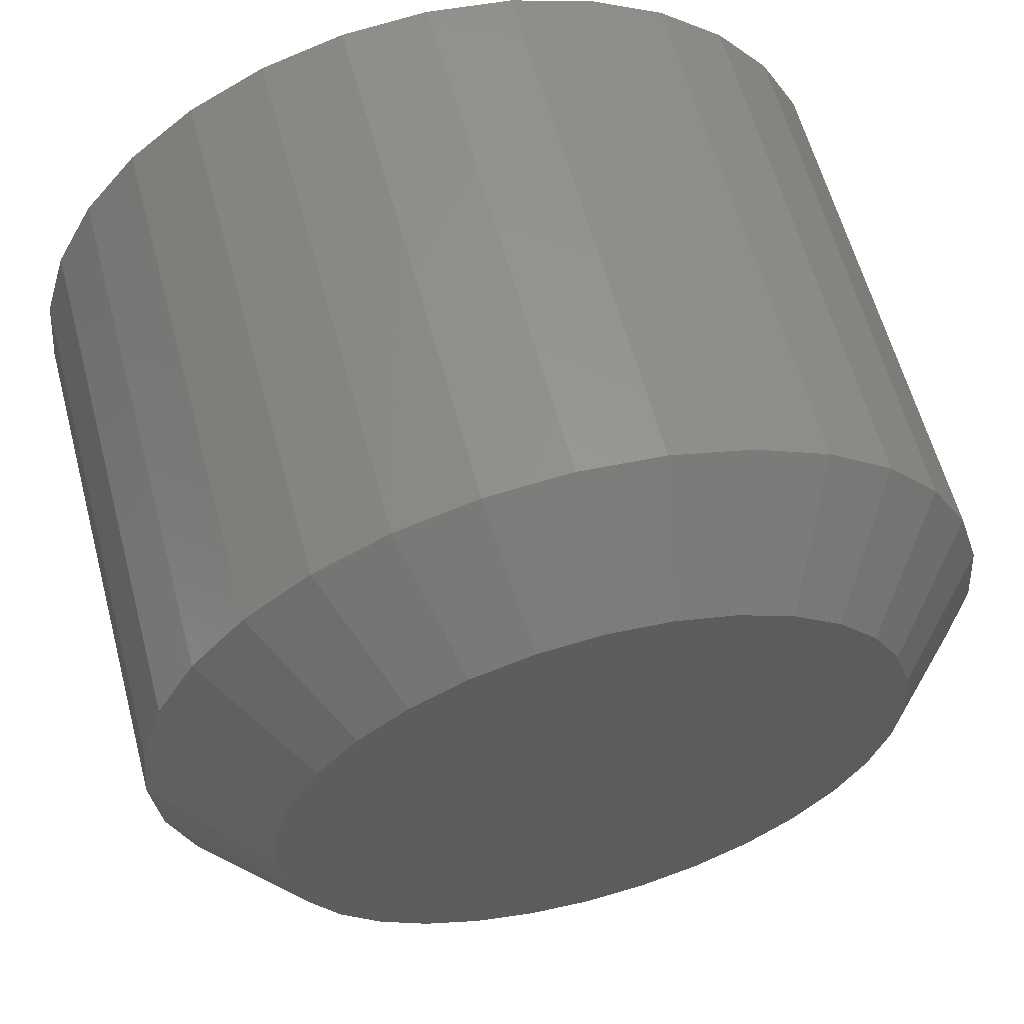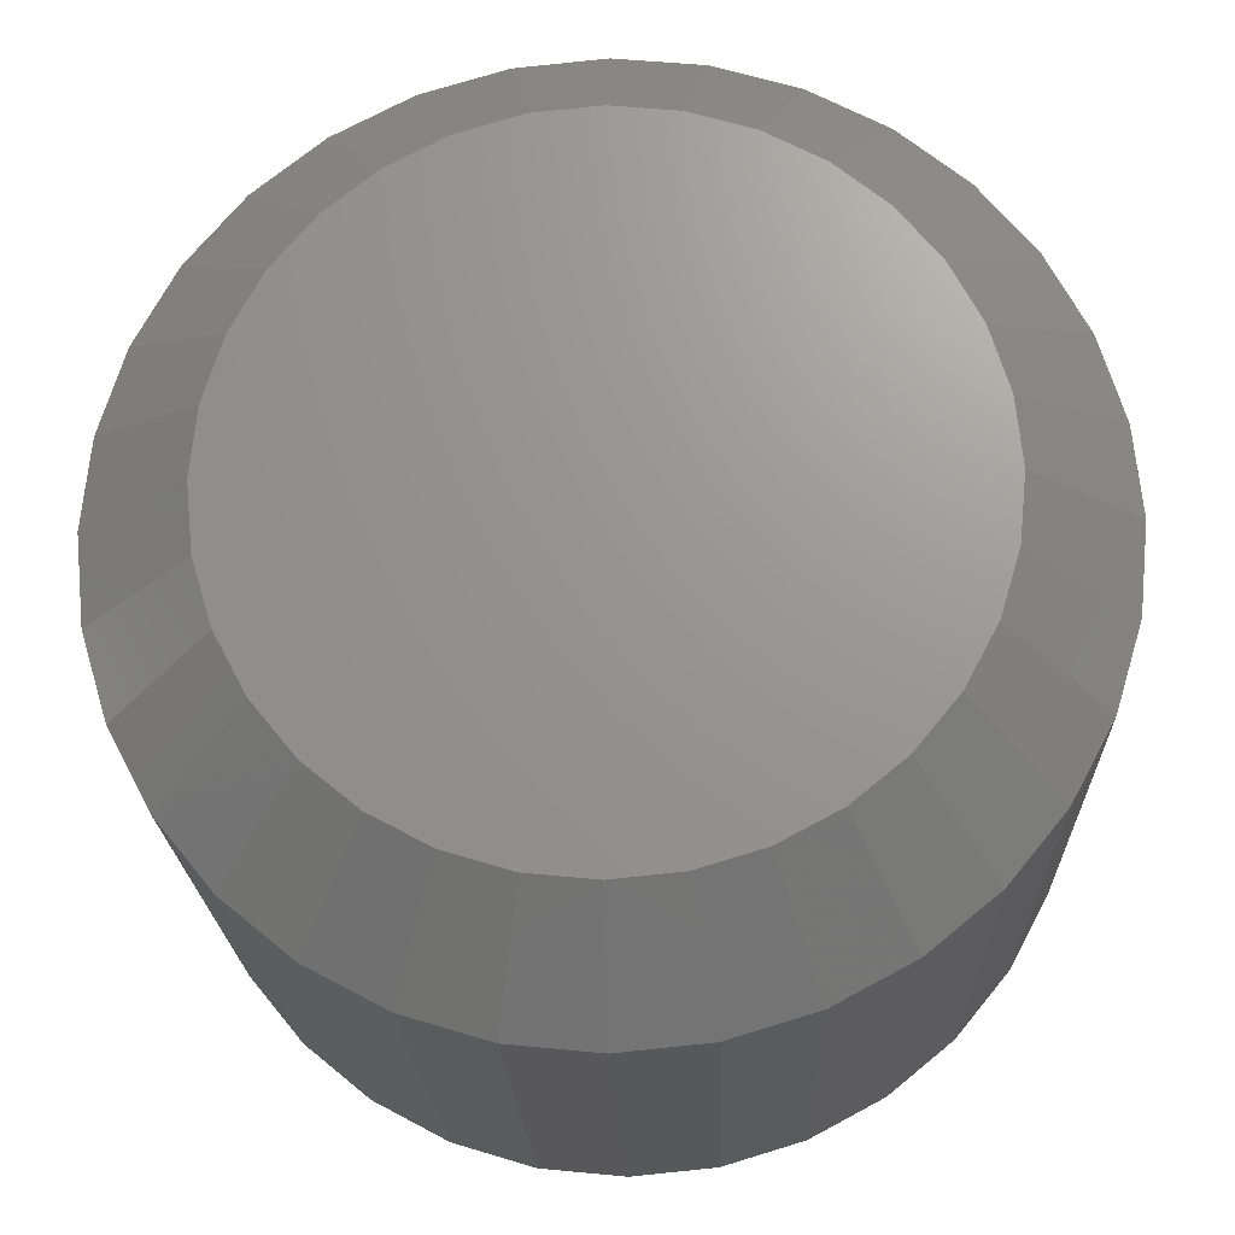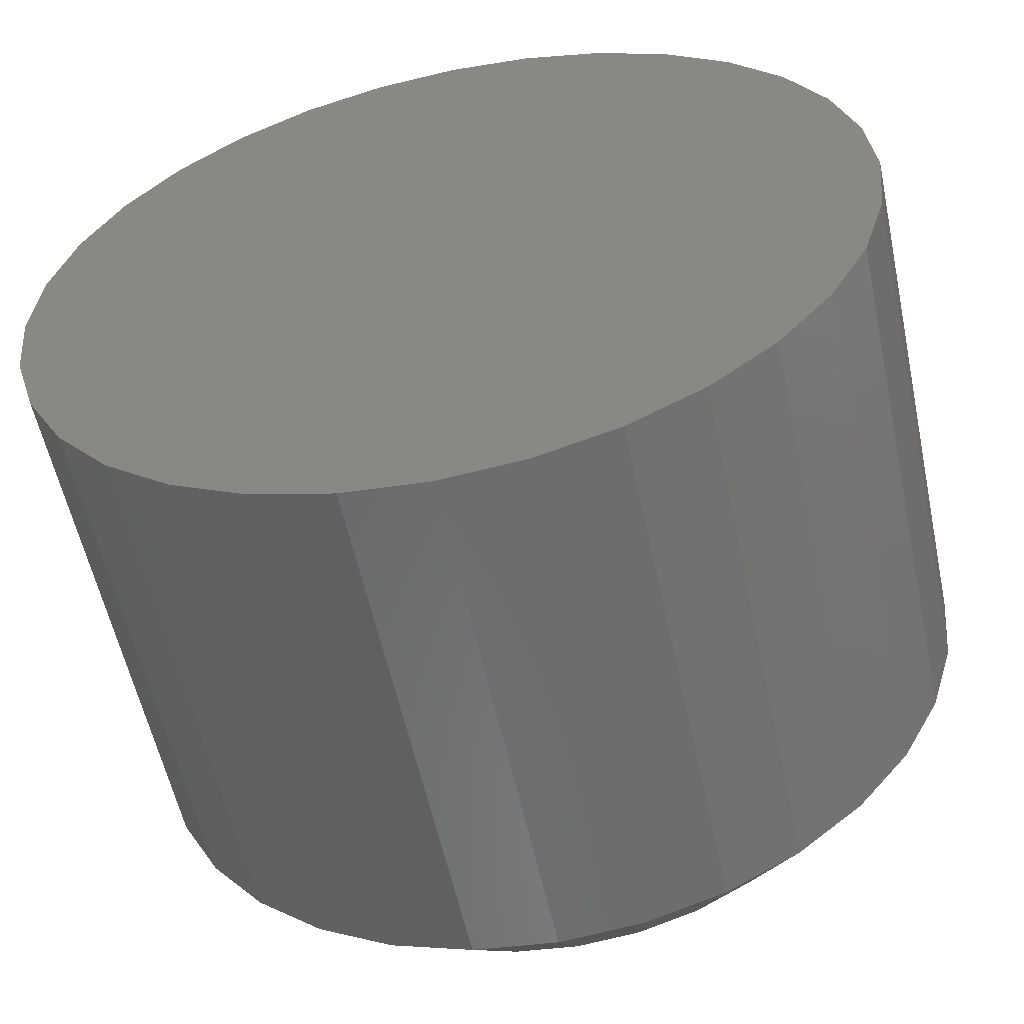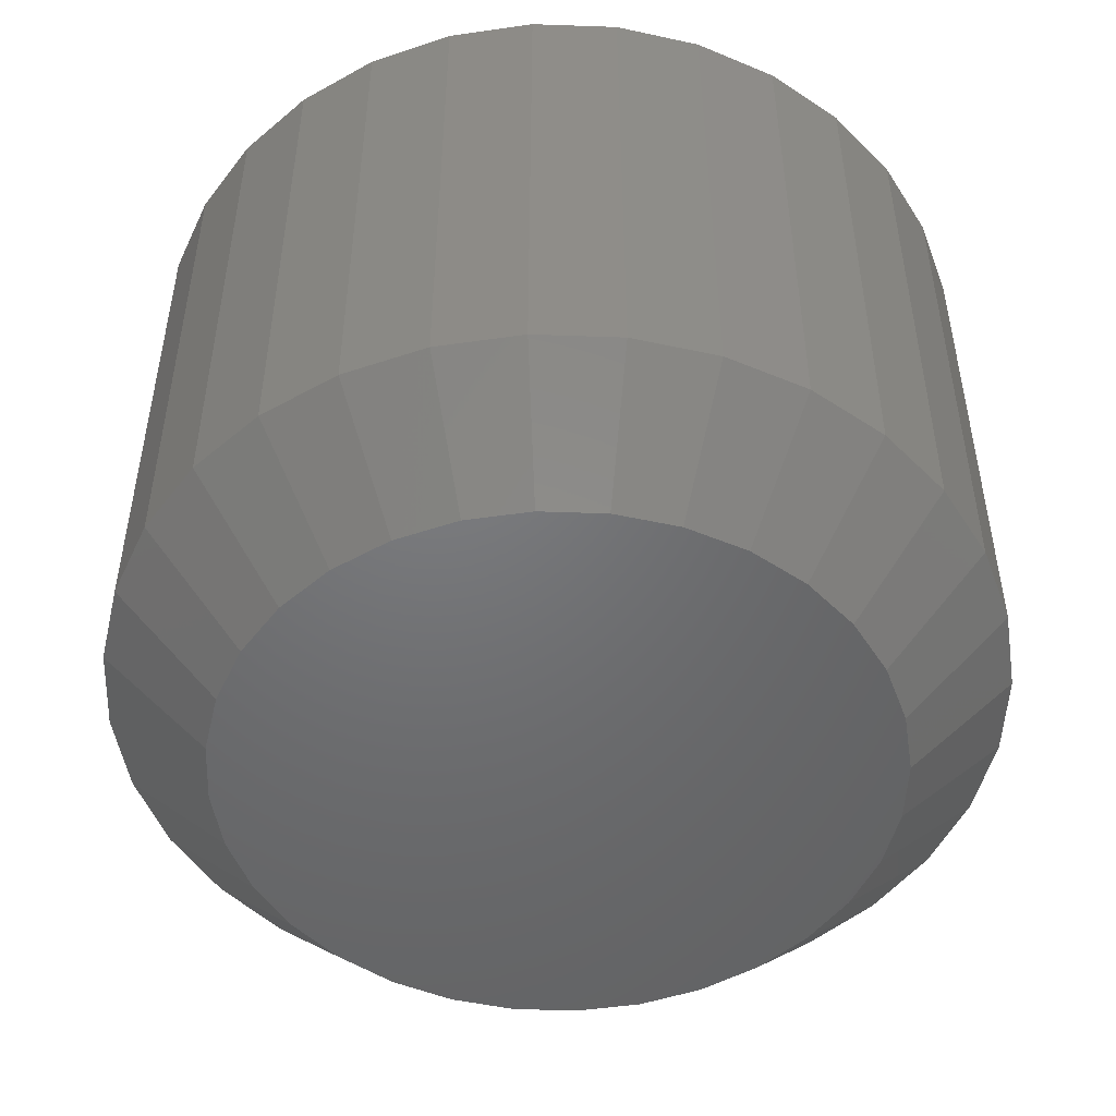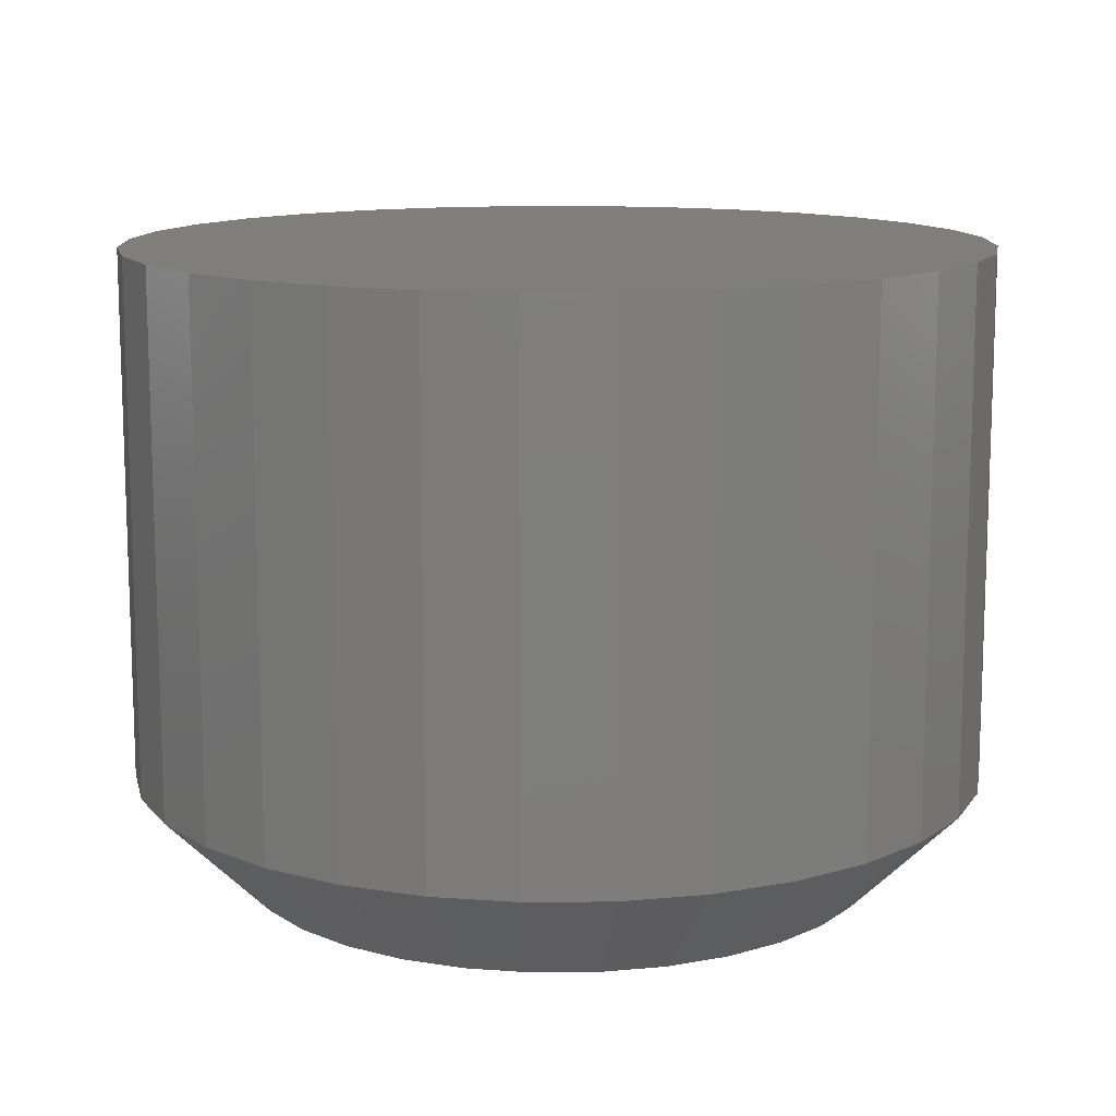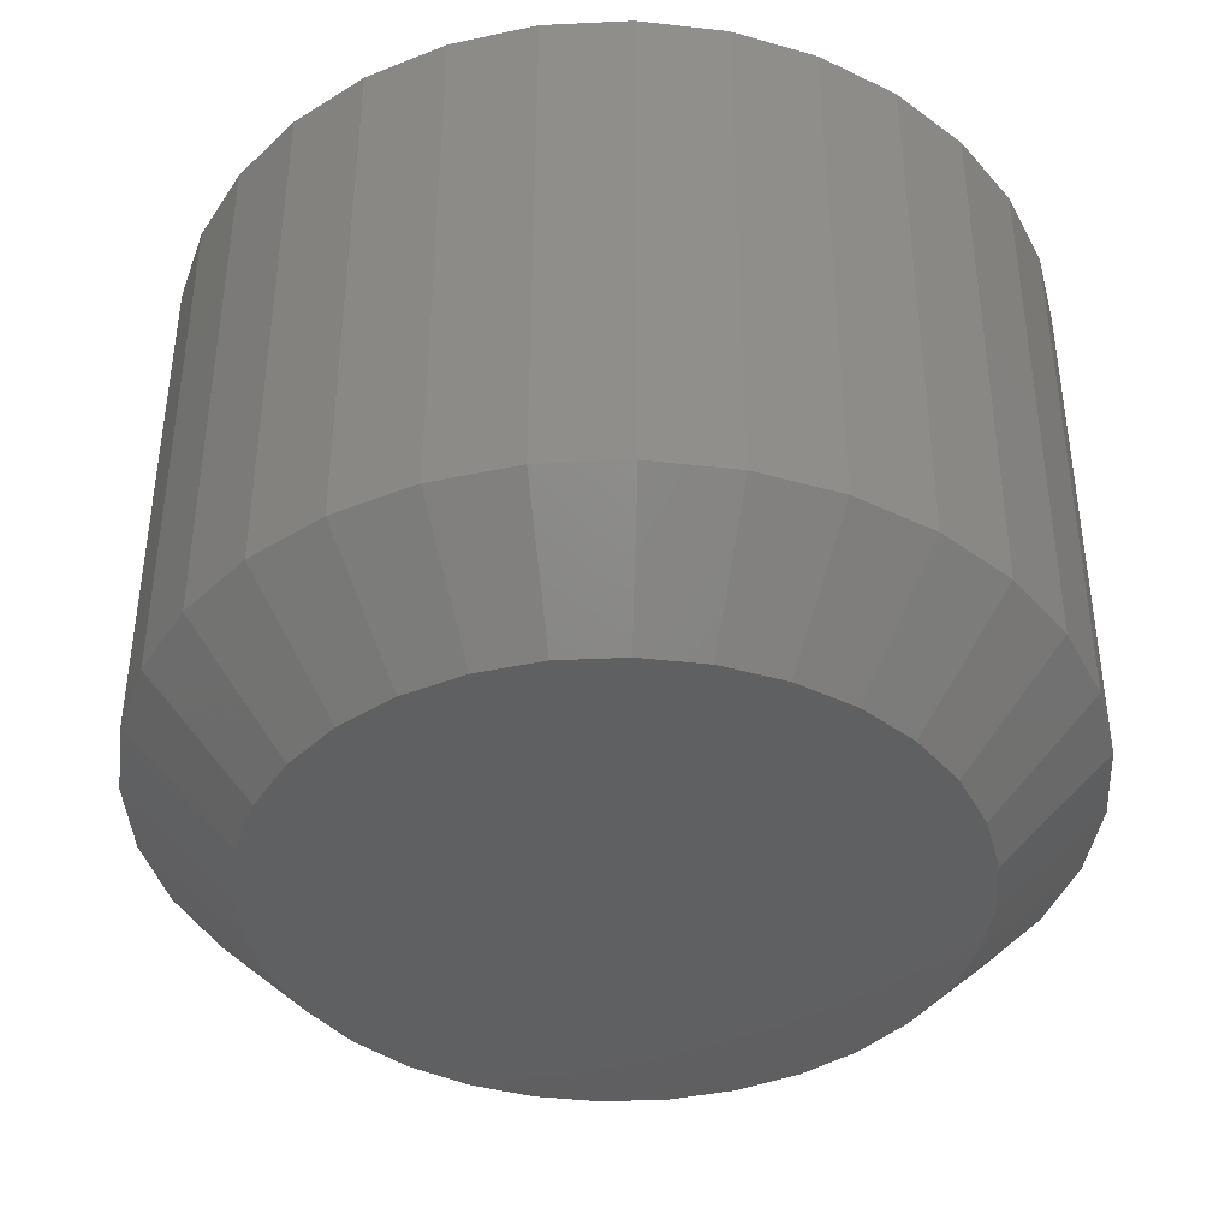
<metadata>
{"format":"stl","ext":"stl","renderer":"f3d","projection":"perspective","resolution":1024,"background":"white","views":[{"elev":60.3,"azim":165.1,"up":"+Y"},{"elev":-20.3,"azim":-178.2,"up":"+Y"},{"elev":-56.8,"azim":12.0,"up":"+Y"},{"elev":-49.6,"azim":-86.6,"up":"+Z"},{"elev":12.4,"azim":-141.9,"up":"+Z"},{"elev":-40.6,"azim":-58.5,"up":"+Z"}]}
</metadata>
<code>
# stl→obj: 96 verts, 188 faces
v 0.6935 0.4693 0
v 0.698 0.4707 0
v 0.7026 0.4711 0
v 0.7073 0.4707 0
v 0.7117 0.4693 0
v 0.6894 0.4671 0
v 0.7158 0.4671 0
v 0.6858 0.4642 0
v 0.7194 0.4642 0
v 0.6829 0.4606 0
v 0.7224 0.4606 0
v 0.6807 0.4565 0
v 0.7246 0.4565 0
v 0.6793 0.452 0
v 0.7259 0.452 0
v 0.7246 0.4383 0
v 0.6807 0.4383 0
v 0.7259 0.4427 0
v 0.6829 0.4342 0
v 0.7224 0.4342 0
v 0.6858 0.4306 0
v 0.7194 0.4306 0
v 0.6894 0.4276 0
v 0.7158 0.4276 0
v 0.6935 0.4254 0
v 0.7117 0.4254 0
v 0.698 0.4241 0
v 0.7026 0.4236 0
v 0.7073 0.4241 0
v 0.6793 0.4427 0
v 0.6789 0.4474 0
v 0.7264 0.4474 0
v 0.7342 0.4474 0.007812
v 0.7342 0.4474 0.04688
v 0.7336 0.4412 0.007812
v 0.7336 0.4412 0.04688
v 0.7318 0.4353 0.007812
v 0.7318 0.4353 0.04688
v 0.7289 0.4298 0.007812
v 0.7289 0.4298 0.04688
v 0.725 0.425 0.007812
v 0.725 0.425 0.04688
v 0.7202 0.4211 0.007812
v 0.7202 0.4211 0.04688
v 0.7147 0.4182 0.007812
v 0.7147 0.4182 0.04688
v 0.7088 0.4164 0.007812
v 0.7088 0.4164 0.04688
v 0.7026 0.4158 0.007812
v 0.7026 0.4158 0.04688
v 0.6965 0.4164 0.007812
v 0.6965 0.4164 0.04688
v 0.6905 0.4182 0.007812
v 0.6905 0.4182 0.04688
v 0.6851 0.4211 0.007812
v 0.6851 0.4211 0.04688
v 0.6803 0.425 0.007812
v 0.6803 0.425 0.04688
v 0.6764 0.4298 0.007812
v 0.6764 0.4298 0.04688
v 0.6735 0.4353 0.007812
v 0.6735 0.4353 0.04688
v 0.6717 0.4412 0.007812
v 0.6717 0.4412 0.04688
v 0.6711 0.4474 0.007812
v 0.6711 0.4474 0.04688
v 0.6717 0.4535 0.007812
v 0.6717 0.4535 0.04688
v 0.6735 0.4595 0.007812
v 0.6735 0.4595 0.04688
v 0.6764 0.4649 0.007812
v 0.6764 0.4649 0.04688
v 0.6803 0.4697 0.007812
v 0.6803 0.4697 0.04688
v 0.6851 0.4736 0.007812
v 0.6851 0.4736 0.04688
v 0.6905 0.4765 0.007812
v 0.6905 0.4765 0.04688
v 0.6965 0.4783 0.007812
v 0.6965 0.4783 0.04688
v 0.7026 0.4789 0.007812
v 0.7026 0.4789 0.04688
v 0.7088 0.4783 0.007812
v 0.7088 0.4783 0.04688
v 0.7147 0.4765 0.007812
v 0.7147 0.4765 0.04688
v 0.7202 0.4736 0.007812
v 0.7202 0.4736 0.04688
v 0.725 0.4697 0.007812
v 0.725 0.4697 0.04688
v 0.7289 0.4649 0.007812
v 0.7289 0.4649 0.04688
v 0.7318 0.4595 0.007812
v 0.7318 0.4595 0.04688
v 0.7336 0.4535 0.007812
v 0.7336 0.4535 0.04688
f 1 2 3
f 1 3 4
f 5 1 4
f 6 1 5
f 7 6 5
f 8 6 7
f 9 8 7
f 10 8 9
f 11 10 9
f 12 10 11
f 13 12 11
f 14 12 13
f 15 14 13
f 16 17 18
f 19 17 16
f 20 19 16
f 21 19 20
f 22 21 20
f 23 21 22
f 24 23 22
f 25 23 24
f 26 25 24
f 27 25 26
f 28 27 26
f 29 28 26
f 17 30 18
f 18 30 31
f 18 31 32
f 32 31 14
f 32 14 15
f 33 34 35
f 35 34 36
f 35 36 37
f 37 36 38
f 37 38 39
f 39 38 40
f 39 40 41
f 41 40 42
f 41 42 43
f 43 42 44
f 43 44 45
f 45 44 46
f 45 46 47
f 47 46 48
f 47 48 49
f 49 48 50
f 49 50 51
f 51 50 52
f 51 52 53
f 53 52 54
f 53 54 55
f 55 54 56
f 55 56 57
f 57 56 58
f 57 58 59
f 59 58 60
f 59 60 61
f 61 60 62
f 61 62 63
f 63 62 64
f 63 64 65
f 65 64 66
f 65 66 67
f 67 66 68
f 67 68 69
f 69 68 70
f 69 70 71
f 71 70 72
f 71 72 73
f 73 72 74
f 73 74 75
f 75 74 76
f 75 76 77
f 77 76 78
f 77 78 79
f 79 78 80
f 79 80 81
f 81 80 82
f 81 82 83
f 83 82 84
f 83 84 85
f 85 84 86
f 85 86 87
f 87 86 88
f 87 88 89
f 89 88 90
f 89 90 91
f 91 90 92
f 91 92 93
f 93 92 94
f 93 94 95
f 95 94 96
f 95 96 33
f 33 96 34
f 32 95 33
f 32 15 95
f 65 14 31
f 65 67 14
f 13 93 95
f 13 95 15
f 11 89 91
f 91 93 11
f 11 93 13
f 5 85 87
f 5 87 7
f 87 9 7
f 4 81 83
f 83 85 4
f 4 85 5
f 1 77 79
f 1 79 2
f 79 3 2
f 6 73 75
f 75 77 6
f 6 77 1
f 12 69 71
f 12 71 10
f 71 8 10
f 67 69 14
f 14 69 12
f 89 11 9
f 9 87 89
f 81 4 3
f 3 79 81
f 73 6 8
f 8 71 73
f 31 63 65
f 31 30 63
f 33 18 32
f 33 35 18
f 17 61 63
f 17 63 30
f 19 57 59
f 59 61 19
f 19 61 17
f 25 53 55
f 25 55 23
f 55 21 23
f 27 49 51
f 51 53 27
f 27 53 25
f 26 45 47
f 26 47 29
f 47 28 29
f 24 41 43
f 43 45 24
f 24 45 26
f 16 37 39
f 16 39 20
f 39 22 20
f 35 37 18
f 18 37 16
f 57 19 21
f 21 55 57
f 49 27 28
f 28 47 49
f 41 24 22
f 22 39 41
f 82 80 78
f 84 82 78
f 84 78 86
f 86 78 76
f 86 76 88
f 88 76 74
f 88 74 90
f 90 74 72
f 90 72 92
f 92 72 70
f 92 70 94
f 94 70 68
f 94 68 96
f 36 62 38
f 38 62 60
f 38 60 40
f 40 60 58
f 40 58 42
f 42 58 56
f 42 56 44
f 44 56 54
f 44 54 46
f 46 54 52
f 46 52 50
f 46 50 48
f 96 68 34
f 34 68 66
f 34 66 36
f 36 66 64
f 36 64 62

</code>
